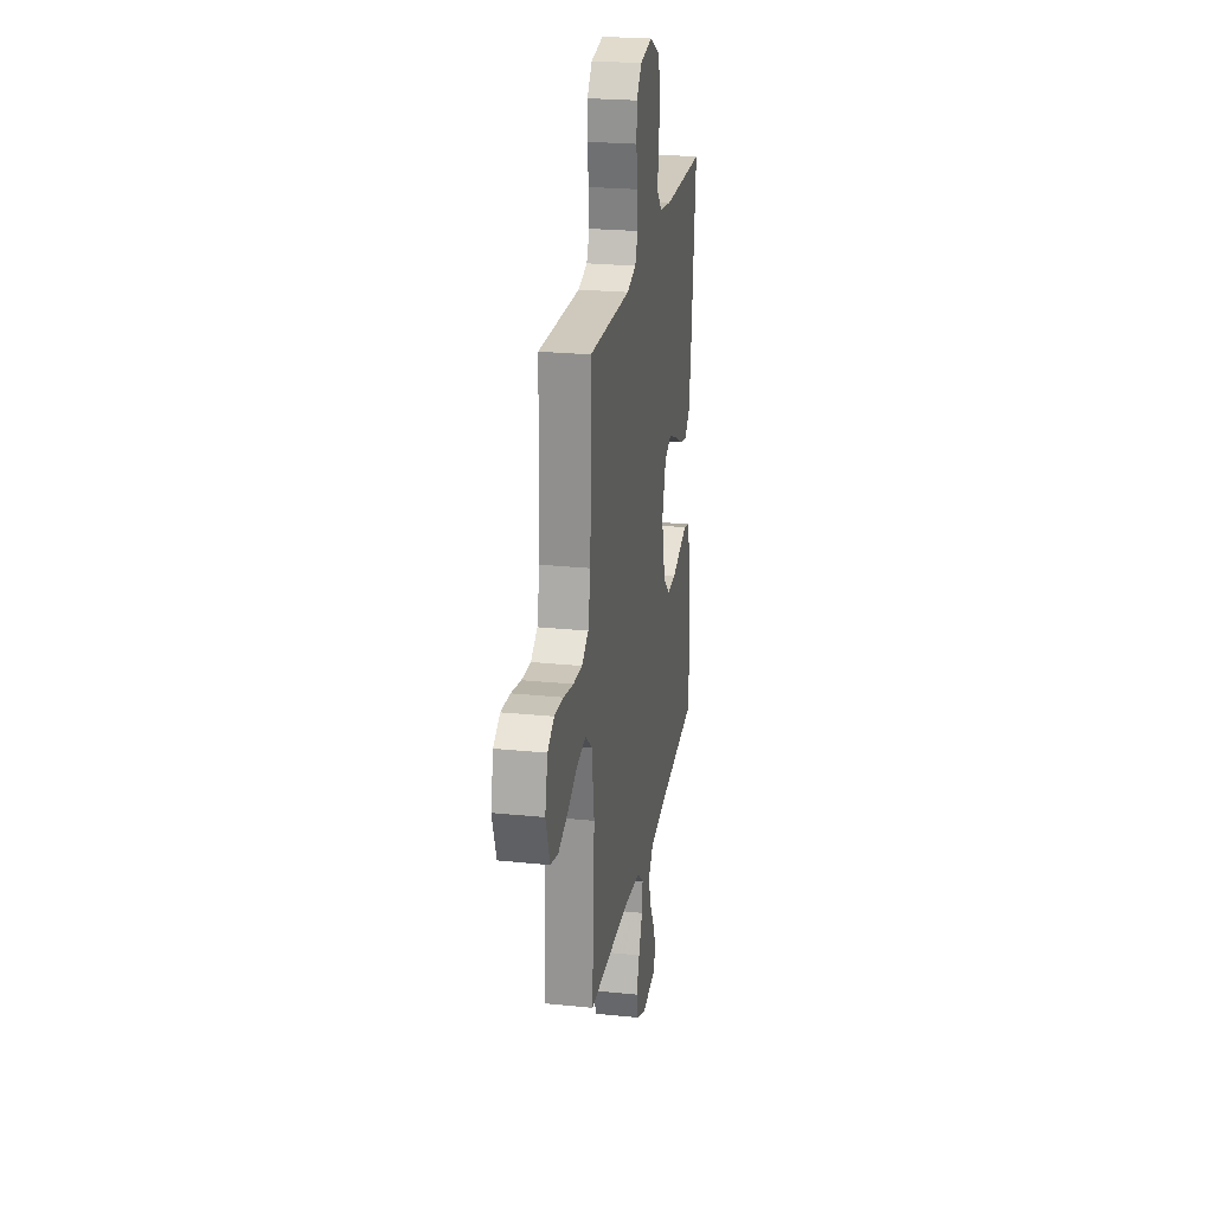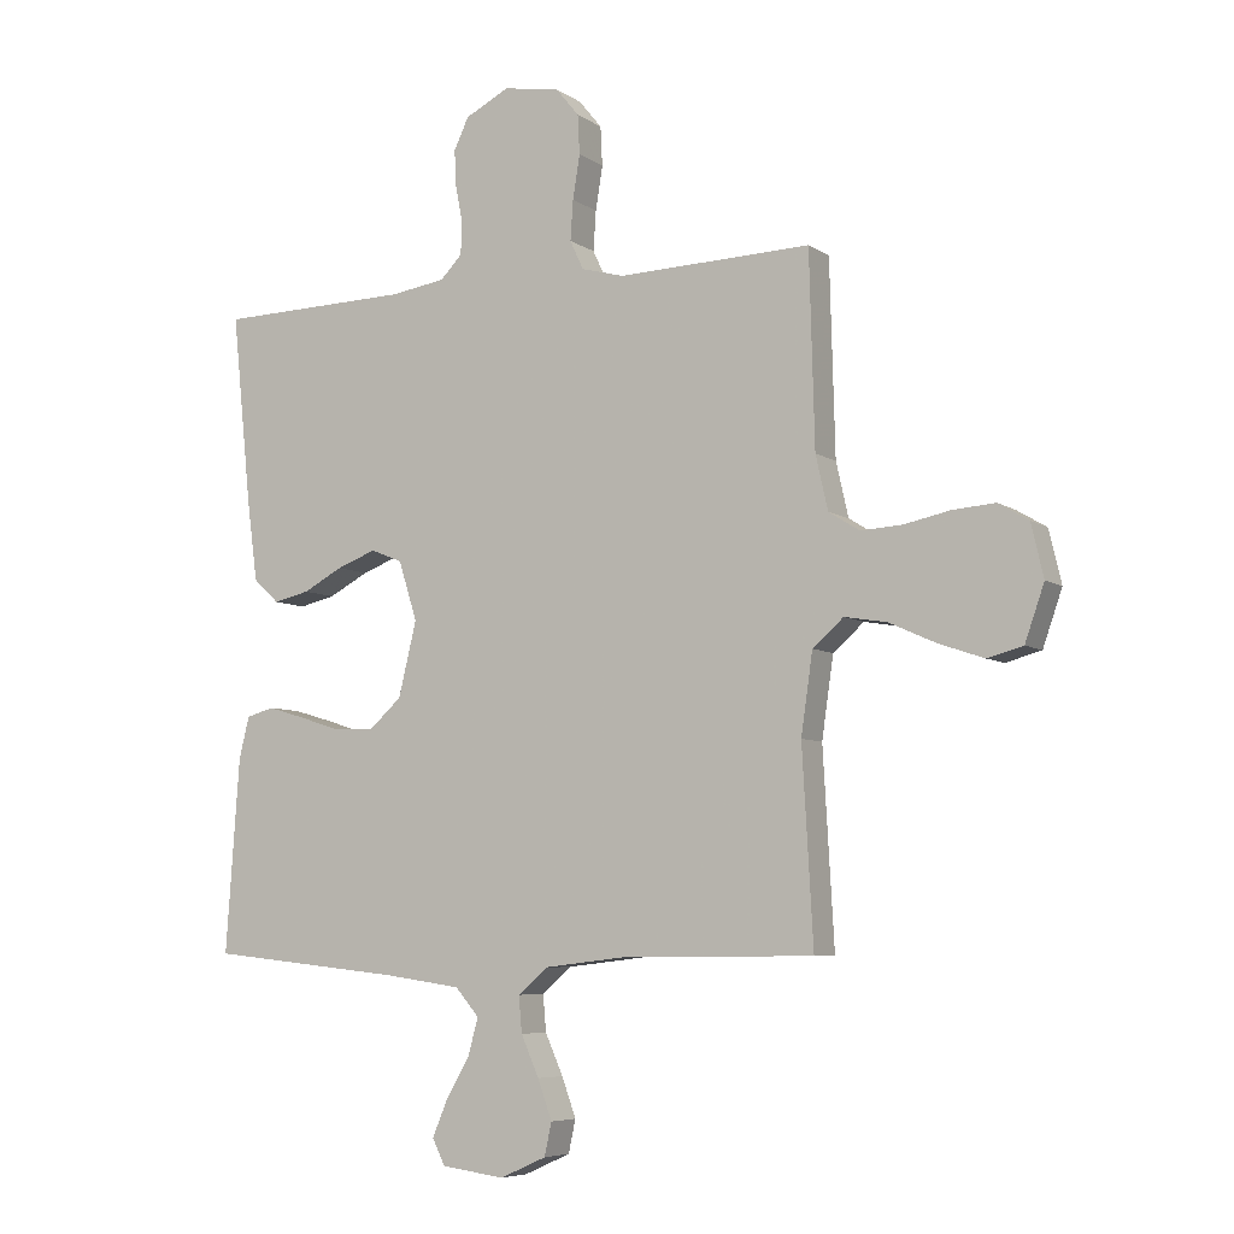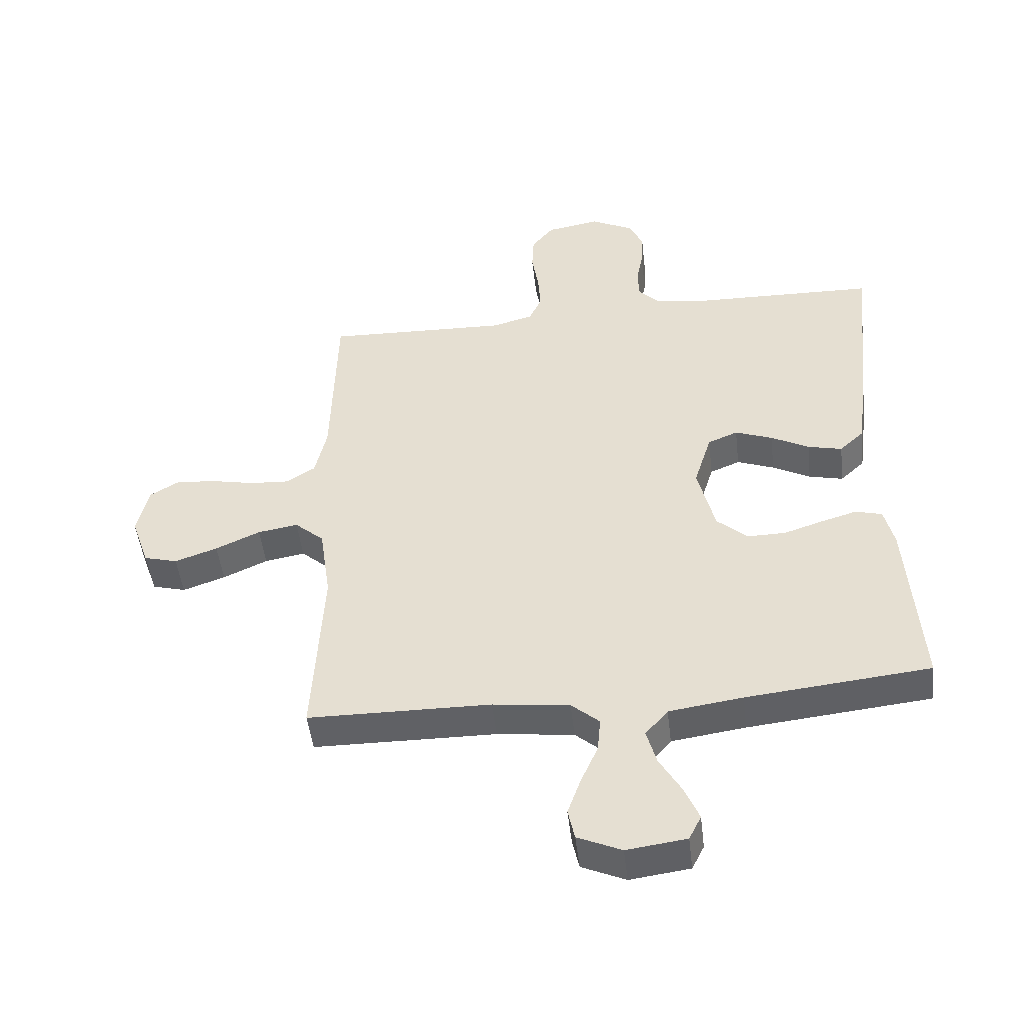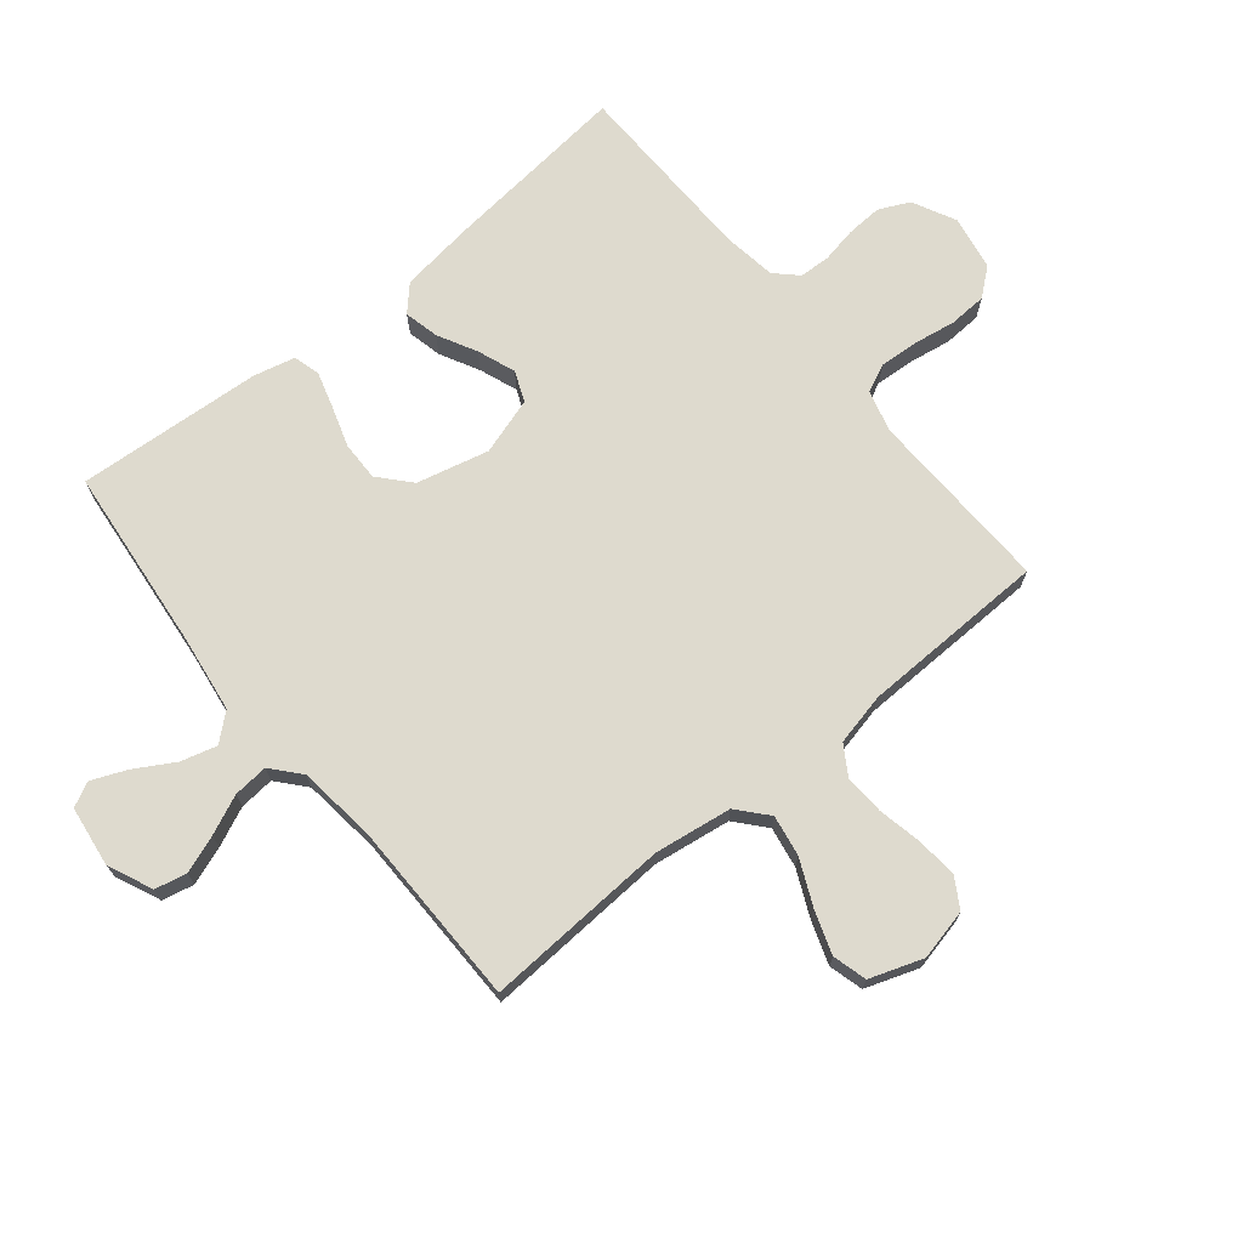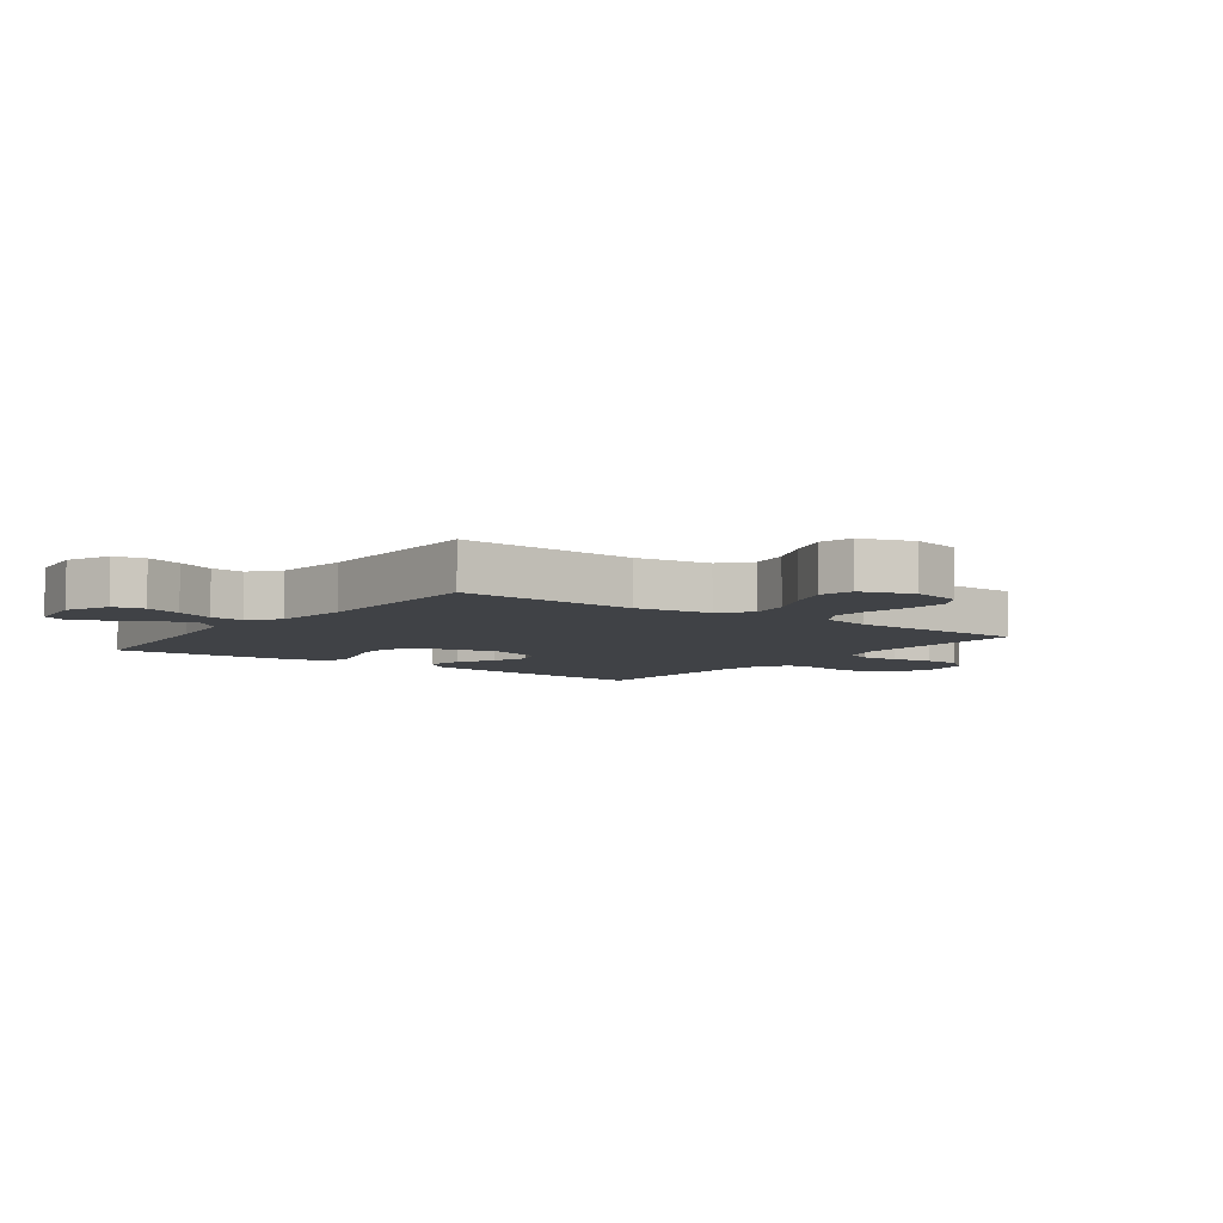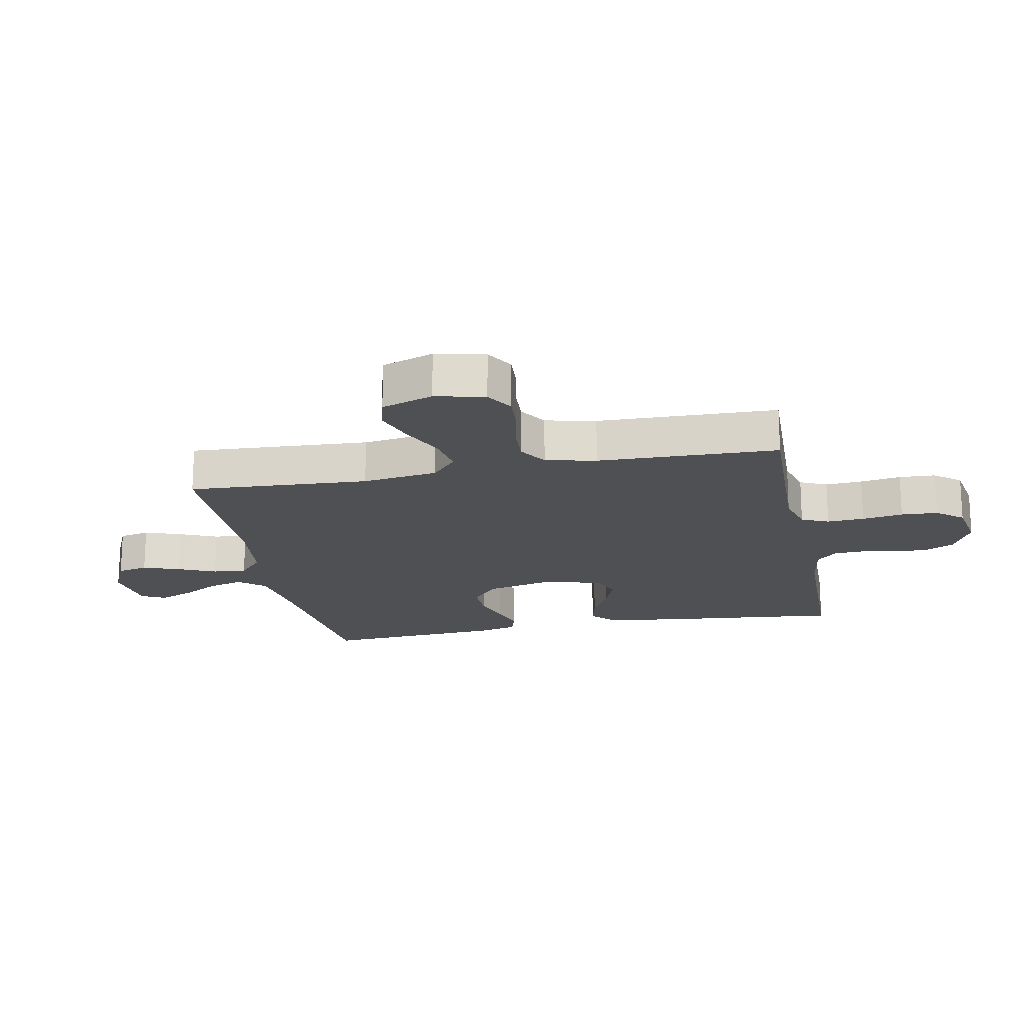
<metadata>
{"format":"obj","ext":"obj","renderer":"f3d","projection":"perspective","resolution":1024,"background":"white","views":[{"elev":24.3,"azim":-80.4,"up":"+Z"},{"elev":-6.5,"azim":-151.3,"up":"+Z"},{"elev":-48.0,"azim":6.6,"up":"+Z"},{"elev":71.2,"azim":-129.2,"up":"+Y"},{"elev":-6.2,"azim":-126.2,"up":"+Y"},{"elev":-18.5,"azim":-78.8,"up":"+Y"}]}
</metadata>
<code>
v 0.5 0.07 -0.5
v 0.2 0.07 -0.531
v 0.079 0.07 -0.548
v 0.042 0.07 -0.591
v 0.058 0.07 -0.649
v 0.094 0.07 -0.711
v 0.118 0.07 -0.768
v 0.098 0.07 -0.808
v 0 0.07 -0.821
v -0.072 0.07 -0.789
v -0.083 0.07 -0.738
v -0.061 0.07 -0.677
v -0.033 0.07 -0.614
v -0.028 0.07 -0.558
v -0.074 0.07 -0.518
v -0.2 0.07 -0.503
v -0.5 0.07 -0.5
v -0.483 0.07 -0.2
v -0.501 0.07 -0.075
v -0.549 0.07 -0.033
v -0.615 0.07 -0.044
v -0.688 0.07 -0.077
v -0.758 0.07 -0.101
v -0.813 0.07 -0.086
v -0.843 0.07 0
v -0.824 0.07 0.082
v -0.777 0.07 0.11
v -0.711 0.07 0.105
v -0.64 0.07 0.09
v -0.575 0.07 0.086
v -0.527 0.07 0.116
v -0.508 0.07 0.2
v -0.5 0.07 0.5
v -0.2 0.07 0.49
v -0.133 0.07 0.508
v -0.112 0.07 0.553
v -0.116 0.07 0.615
v -0.127 0.07 0.683
v -0.124 0.07 0.744
v -0.088 0.07 0.788
v 0 0.07 0.803
v 0.069 0.07 0.768
v 0.092 0.07 0.719
v 0.089 0.07 0.662
v 0.078 0.07 0.605
v 0.08 0.07 0.555
v 0.114 0.07 0.52
v 0.2 0.07 0.507
v 0.5 0.07 0.5
v 0.469 0.07 0.2
v 0.453 0.07 0.08
v 0.413 0.07 0.043
v 0.357 0.07 0.056
v 0.295 0.07 0.089
v 0.234 0.07 0.112
v 0.185 0.07 0.092
v 0.156 0.07 0
v 0.184 0.07 -0.116
v 0.234 0.07 -0.161
v 0.297 0.07 -0.16
v 0.362 0.07 -0.139
v 0.42 0.07 -0.122
v 0.463 0.07 -0.134
v 0.479 0.07 -0.2
v 0.5 0 -0.5
v 0.2 0 -0.531
v 0.079 0 -0.548
v 0.042 0 -0.591
v 0.058 0 -0.649
v 0.094 0 -0.711
v 0.118 0 -0.768
v 0.098 0 -0.808
v 0 0 -0.821
v -0.072 0 -0.789
v -0.083 0 -0.738
v -0.061 0 -0.677
v -0.033 0 -0.614
v -0.028 0 -0.558
v -0.074 0 -0.518
v -0.2 0 -0.503
v -0.5 0 -0.5
v -0.483 0 -0.2
v -0.501 0 -0.075
v -0.549 0 -0.033
v -0.615 0 -0.044
v -0.688 0 -0.077
v -0.758 0 -0.101
v -0.813 0 -0.086
v -0.843 0 0
v -0.824 0 0.082
v -0.777 0 0.11
v -0.711 0 0.105
v -0.64 0 0.09
v -0.575 0 0.086
v -0.527 0 0.116
v -0.508 0 0.2
v -0.5 0 0.5
v -0.2 0 0.49
v -0.133 0 0.508
v -0.112 0 0.553
v -0.116 0 0.615
v -0.127 0 0.683
v -0.124 0 0.744
v -0.088 0 0.788
v 0 0 0.803
v 0.069 0 0.768
v 0.092 0 0.719
v 0.089 0 0.662
v 0.078 0 0.605
v 0.08 0 0.555
v 0.114 0 0.52
v 0.2 0 0.507
v 0.5 0 0.5
v 0.469 0 0.2
v 0.453 0 0.08
v 0.413 0 0.043
v 0.357 0 0.056
v 0.295 0 0.089
v 0.234 0 0.112
v 0.185 0 0.092
v 0.156 0 0
v 0.184 0 -0.116
v 0.234 0 -0.161
v 0.297 0 -0.16
v 0.362 0 -0.139
v 0.42 0 -0.122
v 0.463 0 -0.134
v 0.479 0 -0.2
f 63 64 1 2
f 60 61 62 63
f 60 63 2 3
f 59 60 3 4
f 58 59 4
f 57 58 4
f 51 52 53 54
f 51 54 55
f 48 49 50 51
f 47 48 51 55
f 46 47 55 56
f 42 43 44 45
f 42 45 46
f 41 42 46
f 37 38 39 40
f 36 37 40 41
f 32 33 34
f 31 32 34 35
f 26 27 28 29
f 26 29 30
f 25 26 30
f 24 25 30
f 21 22 23 24
f 21 24 30 31
f 16 17 18
f 15 16 18 19
f 14 15 19
f 10 11 12 13
f 8 9 10 13
f 8 13 14
f 5 6 7 8
f 4 5 8 14
f 57 4 14 19
f 36 41 46 56
f 35 36 56 57
f 20 21 31 35
f 19 20 35 57
f 66 65 128 127
f 127 126 125 124
f 67 66 127 124
f 68 67 124 123
f 68 123 122
f 68 122 121
f 118 117 116 115
f 119 118 115
f 115 114 113 112
f 119 115 112 111
f 120 119 111 110
f 109 108 107 106
f 110 109 106
f 110 106 105
f 104 103 102 101
f 105 104 101 100
f 98 97 96
f 99 98 96 95
f 93 92 91 90
f 94 93 90
f 94 90 89
f 94 89 88
f 88 87 86 85
f 95 94 88 85
f 82 81 80
f 83 82 80 79
f 83 79 78
f 77 76 75 74
f 77 74 73 72
f 78 77 72
f 72 71 70 69
f 78 72 69 68
f 83 78 68 121
f 120 110 105 100
f 121 120 100 99
f 99 95 85 84
f 121 99 84 83
f 1 65 66 2
f 2 66 67 3
f 3 67 68 4
f 4 68 69 5
f 5 69 70 6
f 6 70 71 7
f 7 71 72 8
f 8 72 73 9
f 9 73 74 10
f 10 74 75 11
f 11 75 76 12
f 12 76 77 13
f 13 77 78 14
f 14 78 79 15
f 15 79 80 16
f 16 80 81 17
f 17 81 82 18
f 18 82 83 19
f 19 83 84 20
f 20 84 85 21
f 21 85 86 22
f 22 86 87 23
f 23 87 88 24
f 24 88 89 25
f 25 89 90 26
f 26 90 91 27
f 27 91 92 28
f 28 92 93 29
f 29 93 94 30
f 30 94 95 31
f 31 95 96 32
f 32 96 97 33
f 33 97 98 34
f 34 98 99 35
f 35 99 100 36
f 36 100 101 37
f 37 101 102 38
f 38 102 103 39
f 39 103 104 40
f 40 104 105 41
f 41 105 106 42
f 42 106 107 43
f 43 107 108 44
f 44 108 109 45
f 45 109 110 46
f 46 110 111 47
f 47 111 112 48
f 48 112 113 49
f 49 113 114 50
f 50 114 115 51
f 51 115 116 52
f 52 116 117 53
f 53 117 118 54
f 54 118 119 55
f 55 119 120 56
f 56 120 121 57
f 57 121 122 58
f 58 122 123 59
f 59 123 124 60
f 60 124 125 61
f 61 125 126 62
f 62 126 127 63
f 63 127 128 64
f 64 128 65 1

</code>
